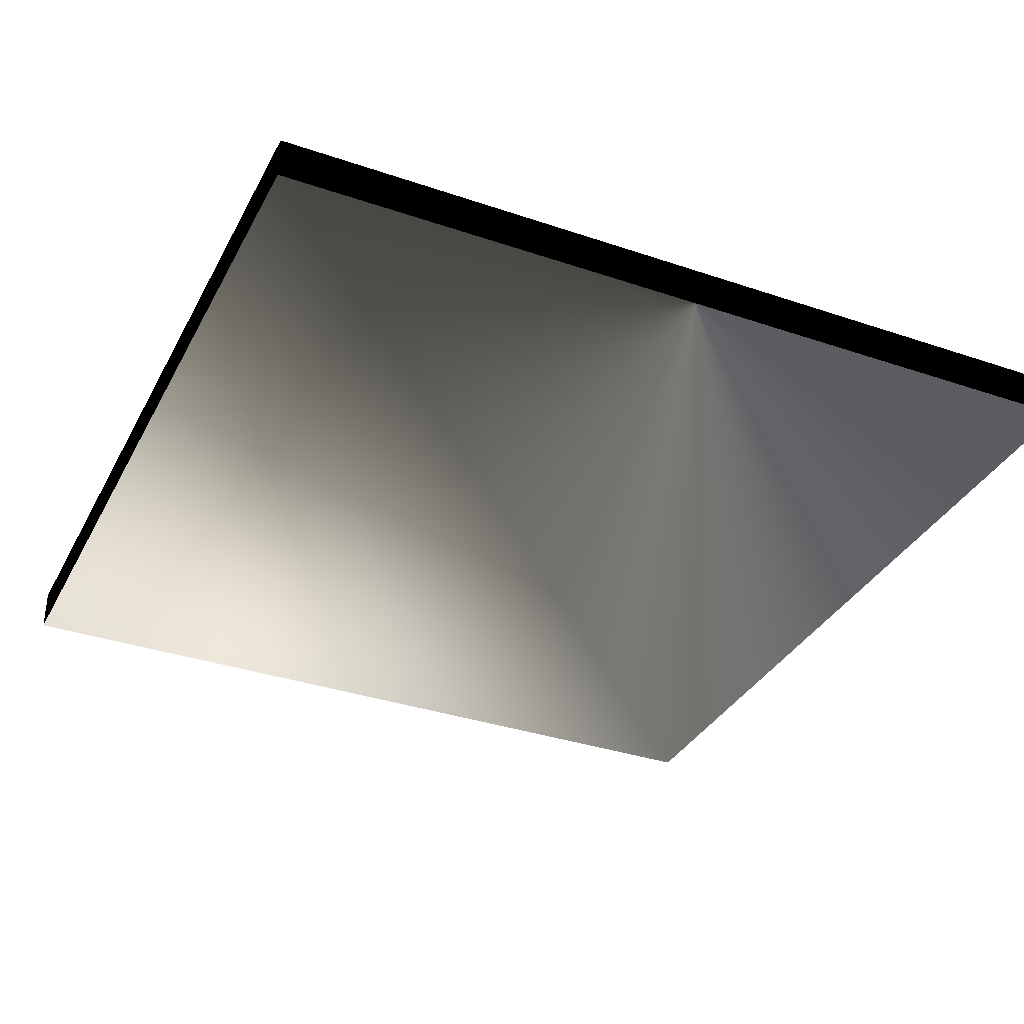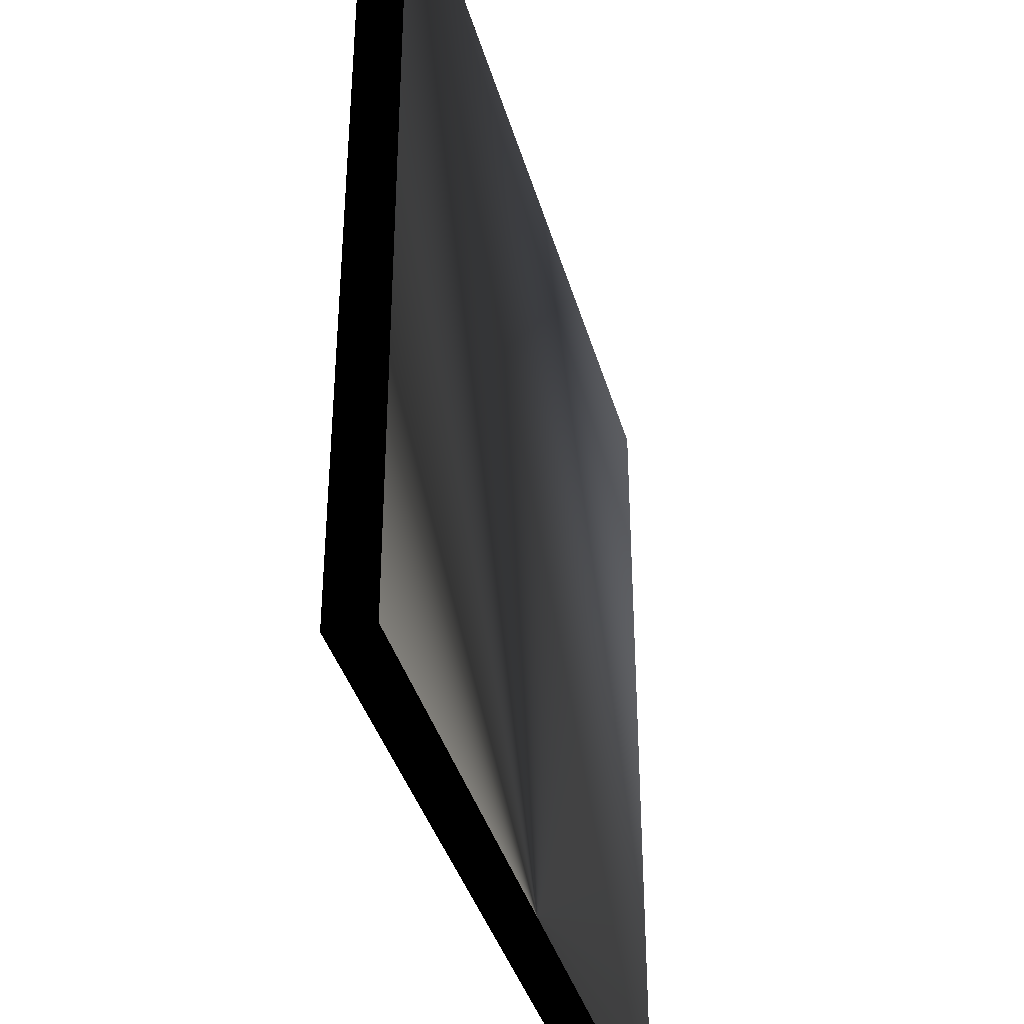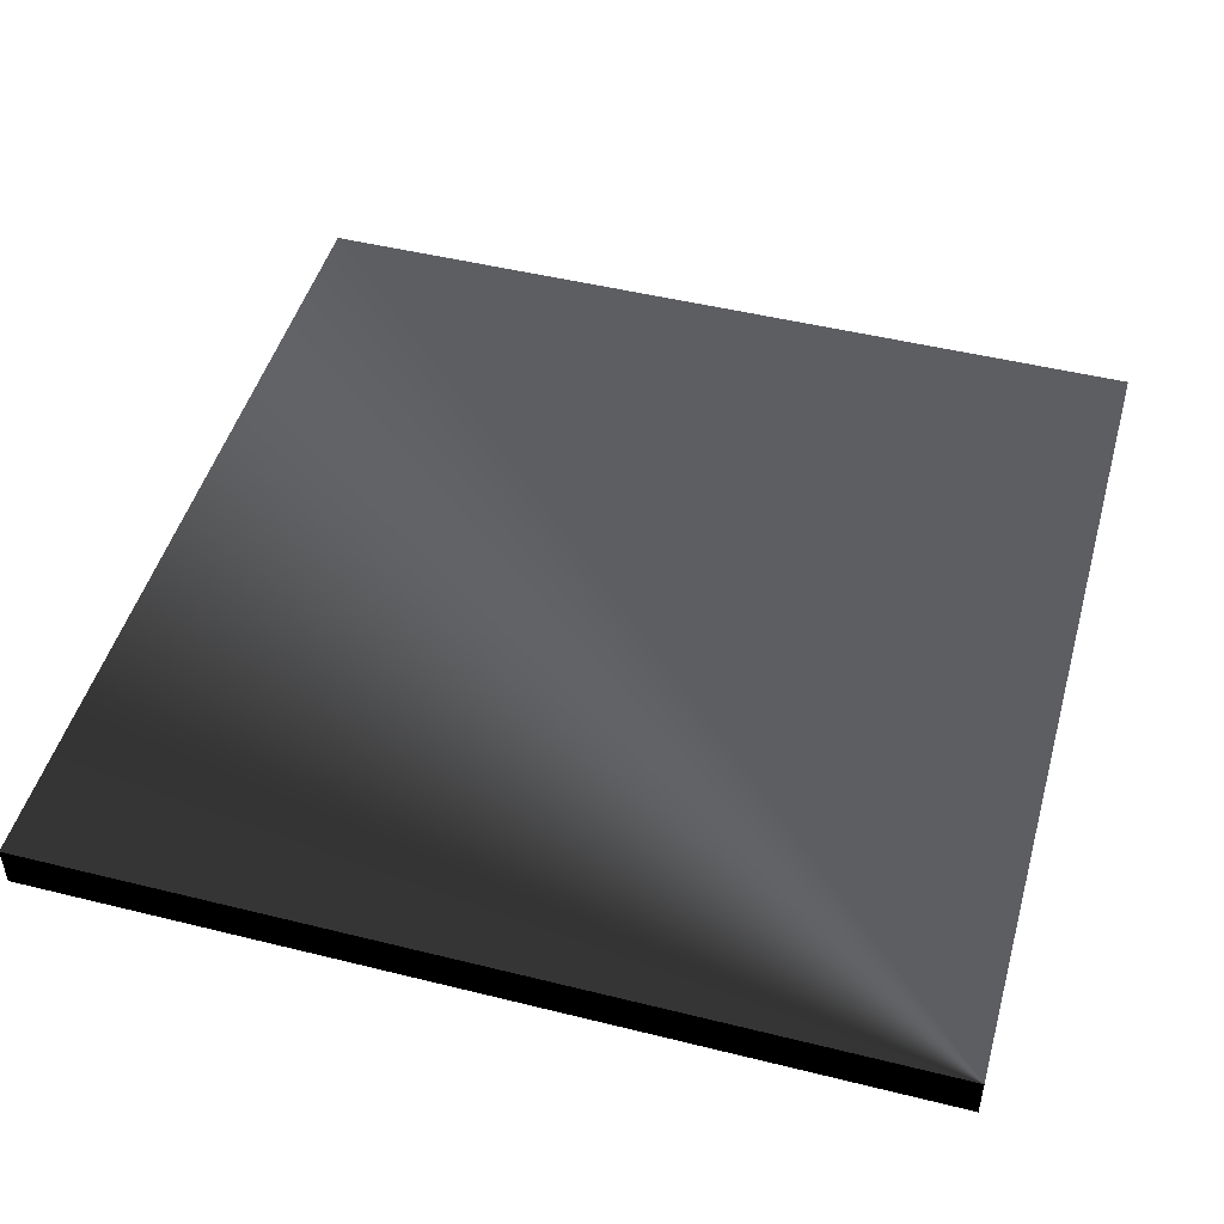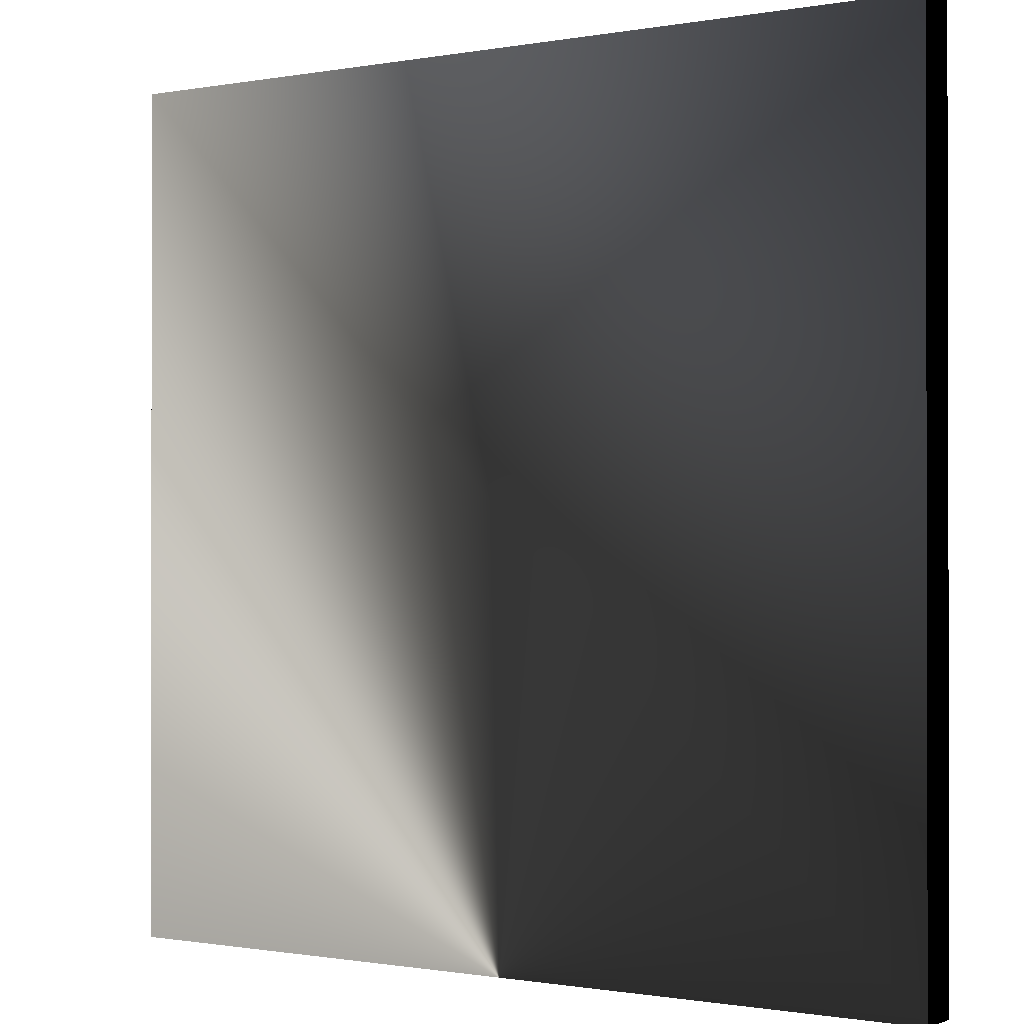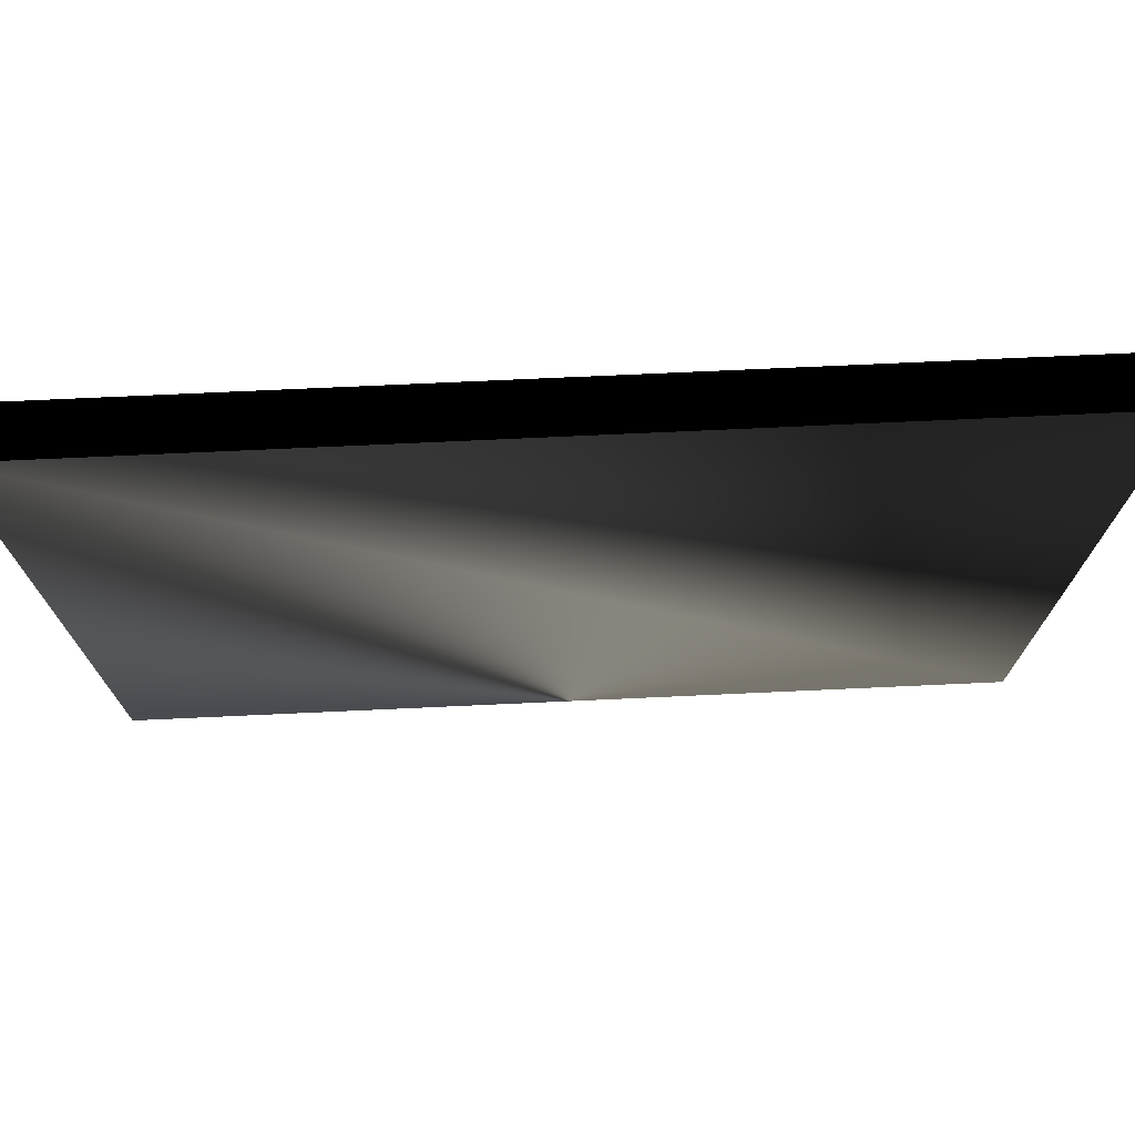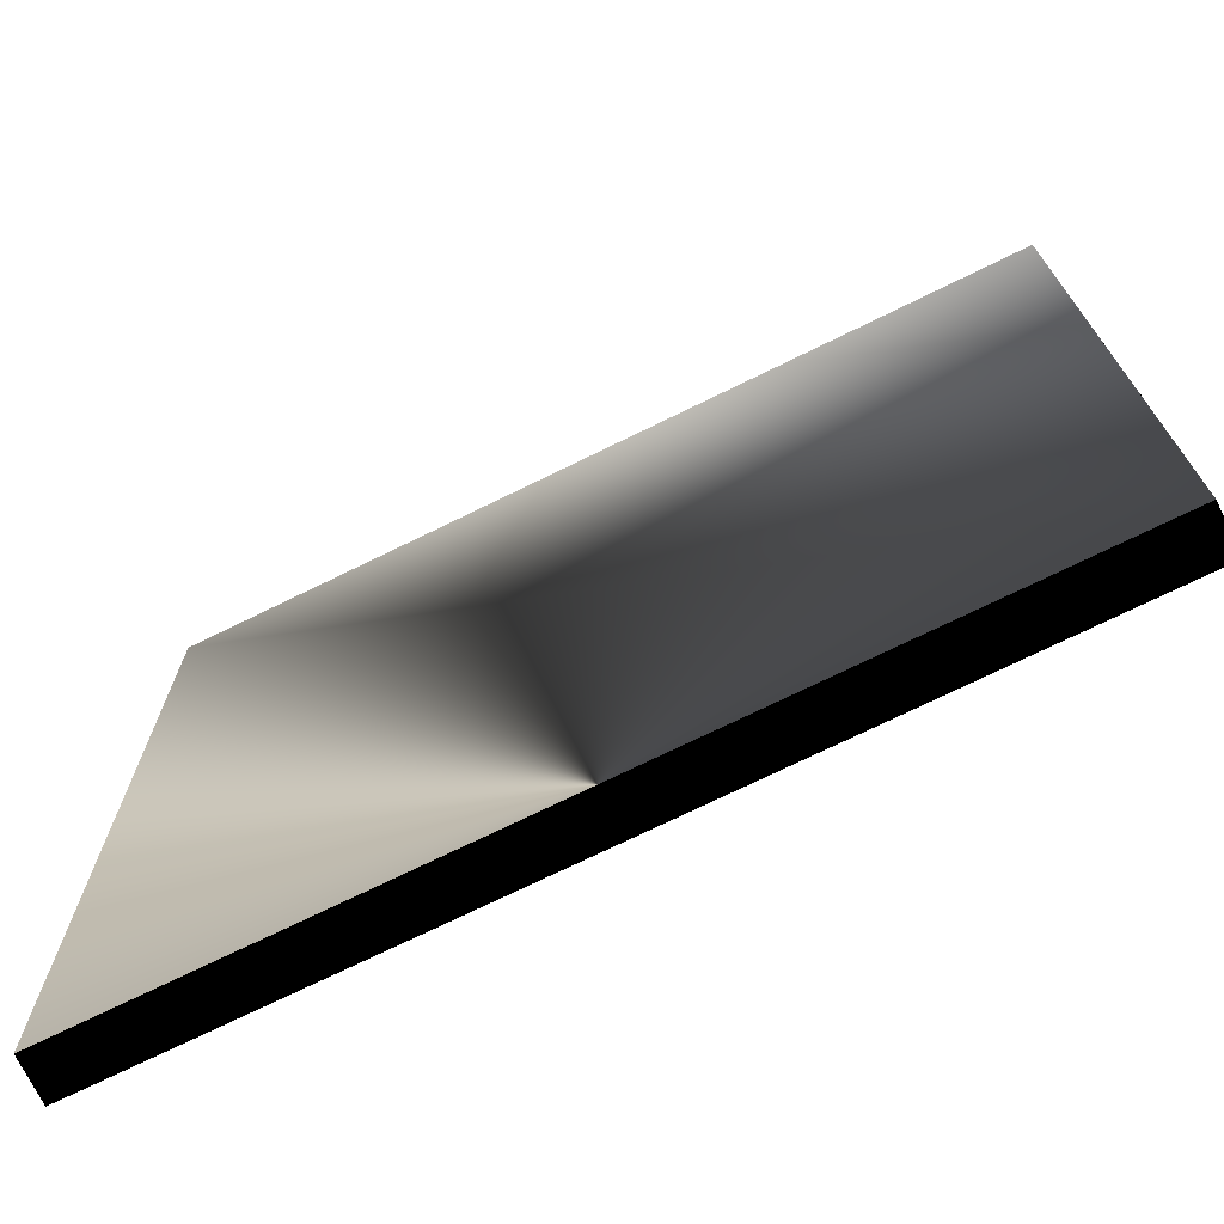
<metadata>
{"format":"obj","ext":"obj","renderer":"f3d","projection":"perspective","resolution":1024,"background":"white","views":[{"elev":-34.5,"azim":155.4,"up":"+Y"},{"elev":-38.3,"azim":-74.7,"up":"+Z"},{"elev":47.9,"azim":15.6,"up":"+Y"},{"elev":-0.7,"azim":34.1,"up":"+Z"},{"elev":75.0,"azim":-2.6,"up":"+Z"},{"elev":-72.5,"azim":26.2,"up":"+Z"}]}
</metadata>
<code>
v -9.843 -0.9843 -9.843
v 9.843 -0.9843 -9.843
v 9.843 -0.9843 9.843
v -9.843 -0.9843 9.843
v -9.843 -2.185e-15 -9.843
v -9.843 2.185e-15 9.843
v 9.843 2.185e-15 9.843
v 9.843 -2.185e-15 -9.843
v 9.843 -0.9843 -9.843
v -9.843 -0.9843 -9.843
v -9.843 -2.185e-15 -9.843
v 9.843 -2.185e-15 -9.843
v 9.843 -0.9843 9.843
v 9.843 -0.9843 -9.843
v 9.843 -2.185e-15 -9.843
v 9.843 2.185e-15 9.843
v -9.843 -0.9843 9.843
v 9.843 -0.9843 9.843
v 9.843 2.185e-15 9.843
v -9.843 2.185e-15 9.843
v -9.843 -0.9843 -9.843
v -9.843 -0.9843 9.843
v -9.843 2.185e-15 9.843
v -9.843 -2.185e-15 -9.843
g DarkConcrete
f 4 1 2
f 2 3 4
g DarkConcrete
f 7 8 5
f 5 6 7
g DarkConcrete
f 9 10 11
f 11 12 9
g DarkConcrete
f 13 14 15
f 15 16 13
g DarkConcrete
f 17 18 19
f 19 20 17
g DarkConcrete
f 21 22 23
f 23 24 21

</code>
